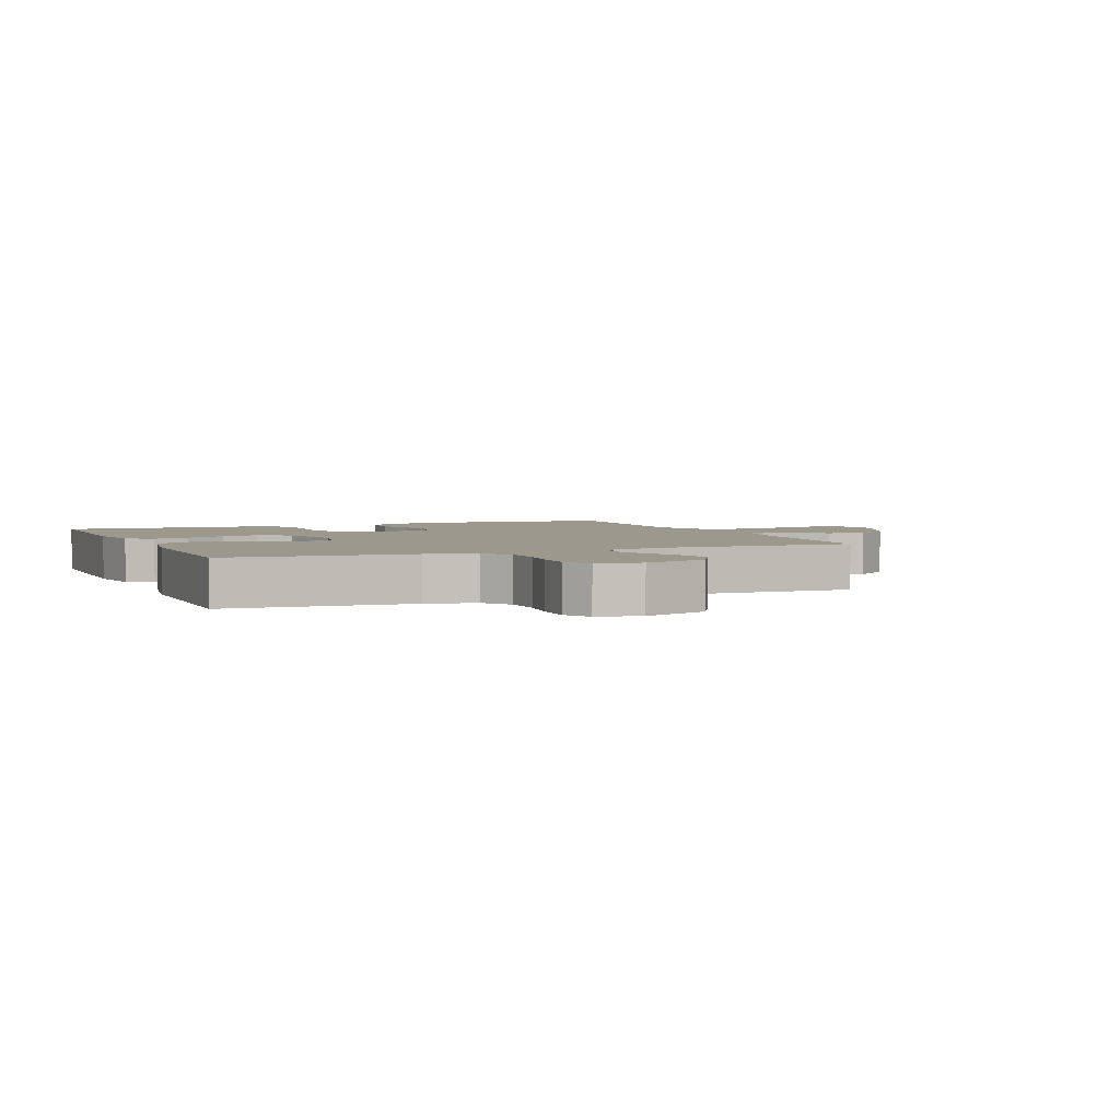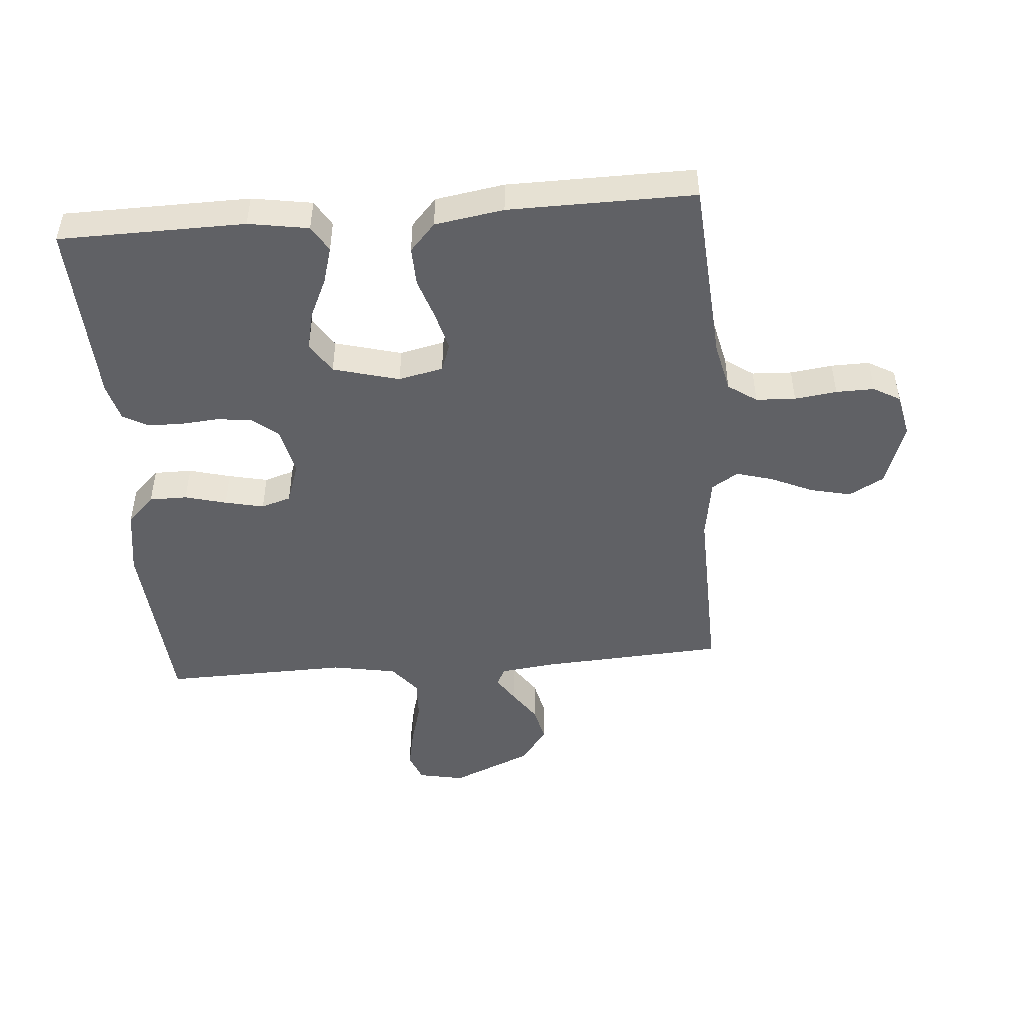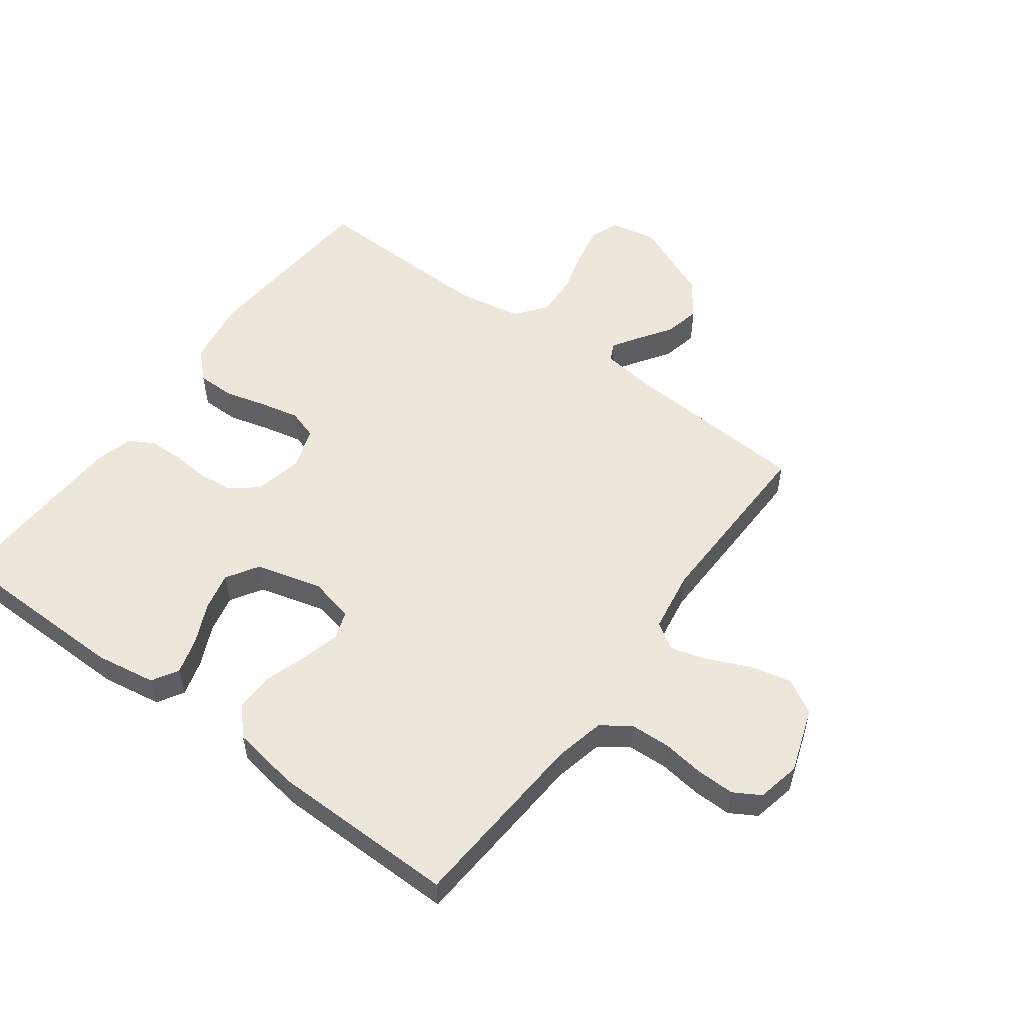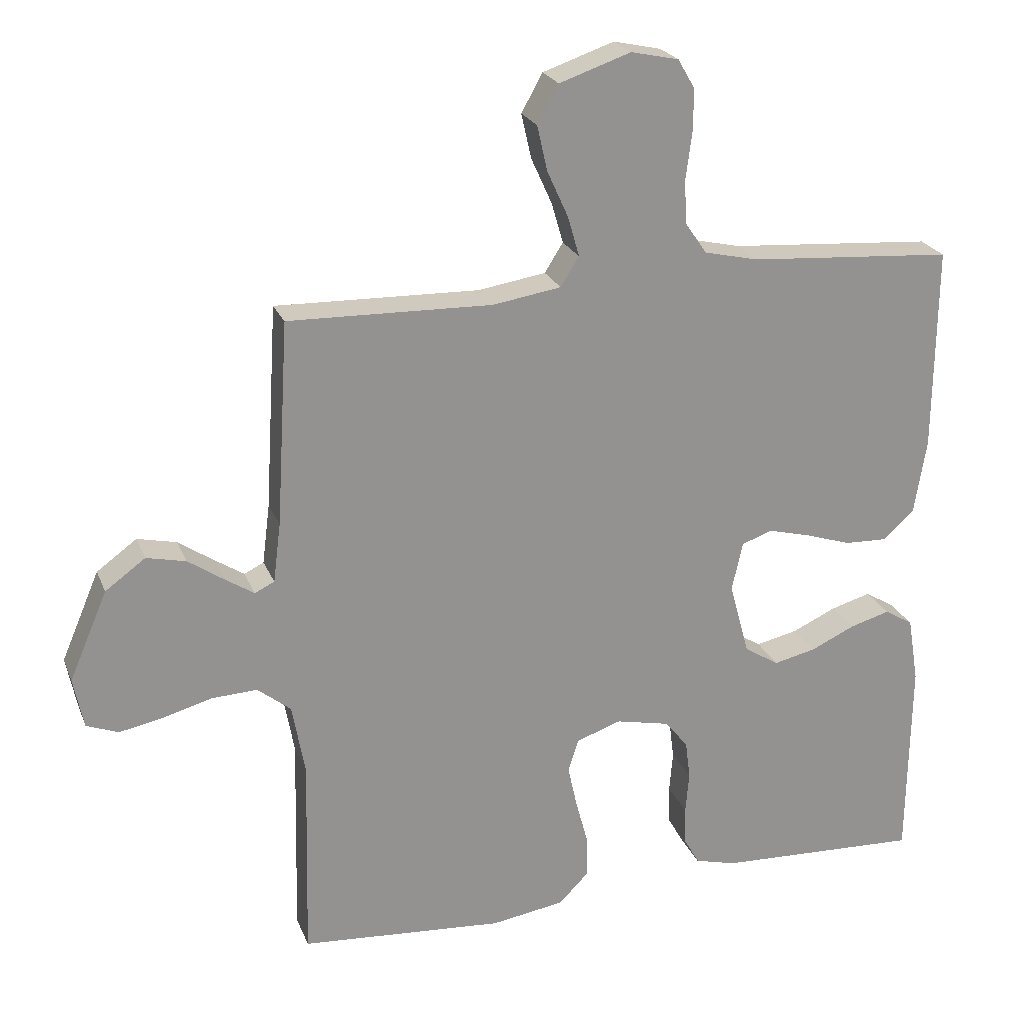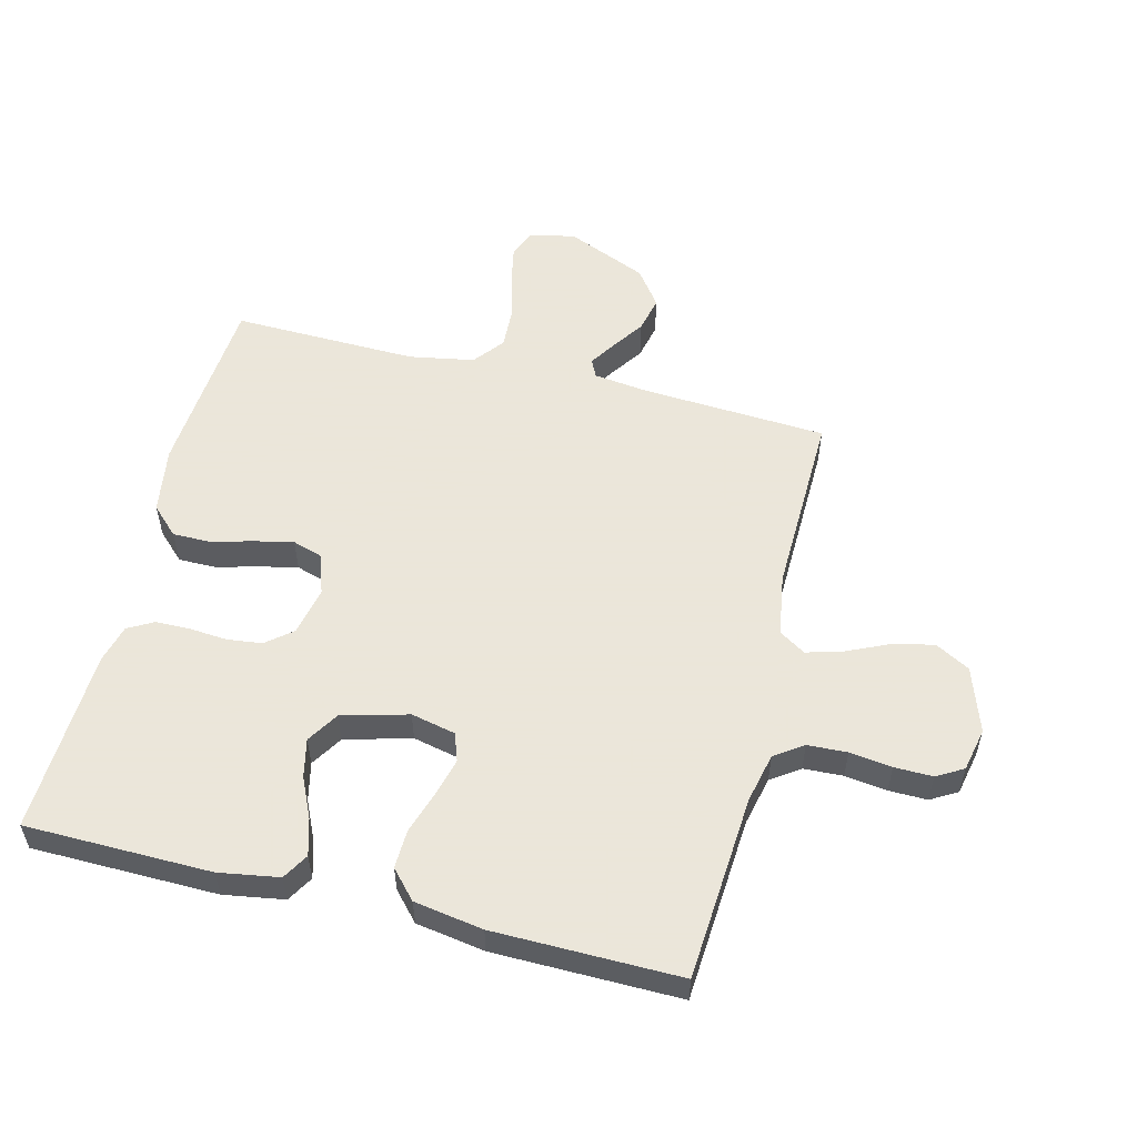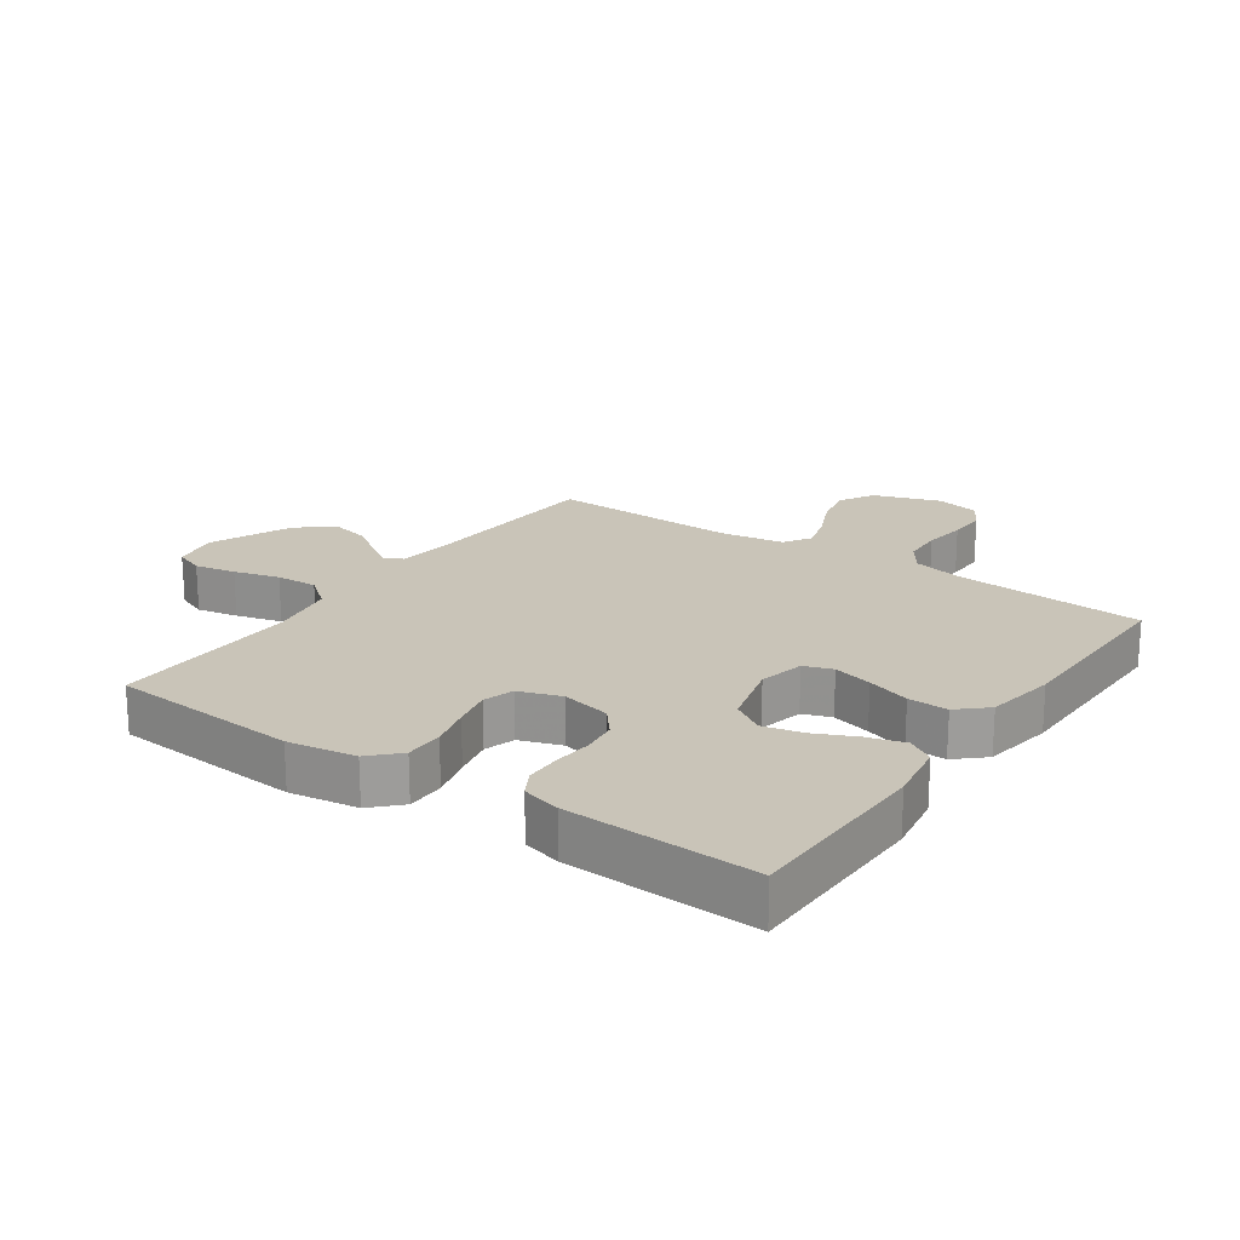
<metadata>
{"format":"obj","ext":"obj","renderer":"f3d","projection":"perspective","resolution":1024,"background":"white","views":[{"elev":3.2,"azim":-22.6,"up":"+Y"},{"elev":-47.8,"azim":-85.3,"up":"+Y"},{"elev":54.1,"azim":-53.6,"up":"+Y"},{"elev":23.0,"azim":162.0,"up":"+Z"},{"elev":55.0,"azim":-75.9,"up":"+Y"},{"elev":20.2,"azim":-145.1,"up":"+Y"}]}
</metadata>
<code>
v 0.5 0.07 0.5
v 0.518 0.07 0.2
v 0.529 0.07 0.112
v 0.558 0.07 0.098
v 0.6 0.07 0.125
v 0.653 0.07 0.161
v 0.711 0.07 0.174
v 0.77 0.07 0.131
v 0.826 0.07 0
v 0.811 0.07 -0.074
v 0.764 0.07 -0.092
v 0.699 0.07 -0.079
v 0.627 0.07 -0.059
v 0.561 0.07 -0.056
v 0.512 0.07 -0.095
v 0.493 0.07 -0.2
v 0.5 0.07 -0.5
v 0.2 0.07 -0.522
v 0.092 0.07 -0.505
v 0.049 0.07 -0.461
v 0.049 0.07 -0.4
v 0.067 0.07 -0.333
v 0.081 0.07 -0.27
v 0.066 0.07 -0.222
v 0 0.07 -0.199
v -0.079 0.07 -0.216
v -0.113 0.07 -0.258
v -0.12 0.07 -0.314
v -0.115 0.07 -0.375
v -0.116 0.07 -0.431
v -0.139 0.07 -0.472
v -0.2 0.07 -0.488
v -0.5 0.07 -0.5
v -0.504 0.07 -0.2
v -0.488 0.07 -0.103
v -0.446 0.07 -0.078
v -0.387 0.07 -0.095
v -0.322 0.07 -0.125
v -0.26 0.07 -0.139
v -0.209 0.07 -0.107
v -0.18 0.07 0
v -0.196 0.07 0.072
v -0.241 0.07 0.088
v -0.303 0.07 0.072
v -0.371 0.07 0.05
v -0.434 0.07 0.048
v -0.479 0.07 0.089
v -0.497 0.07 0.2
v -0.5 0.07 0.5
v -0.2 0.07 0.521
v -0.12 0.07 0.539
v -0.088 0.07 0.585
v -0.085 0.07 0.649
v -0.094 0.07 0.717
v -0.095 0.07 0.779
v -0.07 0.07 0.822
v 0 0.07 0.837
v 0.105 0.07 0.801
v 0.136 0.07 0.745
v 0.121 0.07 0.679
v 0.09 0.07 0.611
v 0.073 0.07 0.552
v 0.1 0.07 0.509
v 0.2 0.07 0.493
v 0.5 0 0.5
v 0.518 0 0.2
v 0.529 0 0.112
v 0.558 0 0.098
v 0.6 0 0.125
v 0.653 0 0.161
v 0.711 0 0.174
v 0.77 0 0.131
v 0.826 0 0
v 0.811 0 -0.074
v 0.764 0 -0.092
v 0.699 0 -0.079
v 0.627 0 -0.059
v 0.561 0 -0.056
v 0.512 0 -0.095
v 0.493 0 -0.2
v 0.5 0 -0.5
v 0.2 0 -0.522
v 0.092 0 -0.505
v 0.049 0 -0.461
v 0.049 0 -0.4
v 0.067 0 -0.333
v 0.081 0 -0.27
v 0.066 0 -0.222
v 0 0 -0.199
v -0.079 0 -0.216
v -0.113 0 -0.258
v -0.12 0 -0.314
v -0.115 0 -0.375
v -0.116 0 -0.431
v -0.139 0 -0.472
v -0.2 0 -0.488
v -0.5 0 -0.5
v -0.504 0 -0.2
v -0.488 0 -0.103
v -0.446 0 -0.078
v -0.387 0 -0.095
v -0.322 0 -0.125
v -0.26 0 -0.139
v -0.209 0 -0.107
v -0.18 0 0
v -0.196 0 0.072
v -0.241 0 0.088
v -0.303 0 0.072
v -0.371 0 0.05
v -0.434 0 0.048
v -0.479 0 0.089
v -0.497 0 0.2
v -0.5 0 0.5
v -0.2 0 0.521
v -0.12 0 0.539
v -0.088 0 0.585
v -0.085 0 0.649
v -0.094 0 0.717
v -0.095 0 0.779
v -0.07 0 0.822
v 0 0 0.837
v 0.105 0 0.801
v 0.136 0 0.745
v 0.121 0 0.679
v 0.09 0 0.611
v 0.073 0 0.552
v 0.1 0 0.509
v 0.2 0 0.493
f 58 59 60 61
f 58 61 62
f 57 58 62
f 56 57 62
f 53 54 55 56
f 52 53 56 62
f 51 52 62 63
f 47 48 49 50
f 44 45 46 47
f 43 44 47 50
f 42 43 50 51
f 35 36 37 38
f 35 38 39
f 34 35 39
f 33 34 39
f 32 33 39 40
f 28 29 30 31
f 28 31 32 40
f 19 20 21 22
f 19 22 23
f 16 17 18 19
f 15 16 19 23
f 14 15 23 24
f 10 11 12 13
f 8 9 10 13
f 8 13 14
f 5 6 7 8
f 4 5 8 14
f 3 4 14 24
f 64 1 2
f 41 42 51 63
f 27 28 40 41
f 26 27 41 63
f 25 26 63 64
f 24 25 64
f 2 3 24 64
f 125 124 123 122
f 126 125 122
f 126 122 121
f 126 121 120
f 120 119 118 117
f 126 120 117 116
f 127 126 116 115
f 114 113 112 111
f 111 110 109 108
f 114 111 108 107
f 115 114 107 106
f 102 101 100 99
f 103 102 99
f 103 99 98
f 103 98 97
f 104 103 97 96
f 95 94 93 92
f 104 96 95 92
f 86 85 84 83
f 87 86 83
f 83 82 81 80
f 87 83 80 79
f 88 87 79 78
f 77 76 75 74
f 77 74 73 72
f 78 77 72
f 72 71 70 69
f 78 72 69 68
f 88 78 68 67
f 66 65 128
f 127 115 106 105
f 105 104 92 91
f 127 105 91 90
f 128 127 90 89
f 128 89 88
f 128 88 67 66
f 1 65 66 2
f 2 66 67 3
f 3 67 68 4
f 4 68 69 5
f 5 69 70 6
f 6 70 71 7
f 7 71 72 8
f 8 72 73 9
f 9 73 74 10
f 10 74 75 11
f 11 75 76 12
f 12 76 77 13
f 13 77 78 14
f 14 78 79 15
f 15 79 80 16
f 16 80 81 17
f 17 81 82 18
f 18 82 83 19
f 19 83 84 20
f 20 84 85 21
f 21 85 86 22
f 22 86 87 23
f 23 87 88 24
f 24 88 89 25
f 25 89 90 26
f 26 90 91 27
f 27 91 92 28
f 28 92 93 29
f 29 93 94 30
f 30 94 95 31
f 31 95 96 32
f 32 96 97 33
f 33 97 98 34
f 34 98 99 35
f 35 99 100 36
f 36 100 101 37
f 37 101 102 38
f 38 102 103 39
f 39 103 104 40
f 40 104 105 41
f 41 105 106 42
f 42 106 107 43
f 43 107 108 44
f 44 108 109 45
f 45 109 110 46
f 46 110 111 47
f 47 111 112 48
f 48 112 113 49
f 49 113 114 50
f 50 114 115 51
f 51 115 116 52
f 52 116 117 53
f 53 117 118 54
f 54 118 119 55
f 55 119 120 56
f 56 120 121 57
f 57 121 122 58
f 58 122 123 59
f 59 123 124 60
f 60 124 125 61
f 61 125 126 62
f 62 126 127 63
f 63 127 128 64
f 64 128 65 1

</code>
